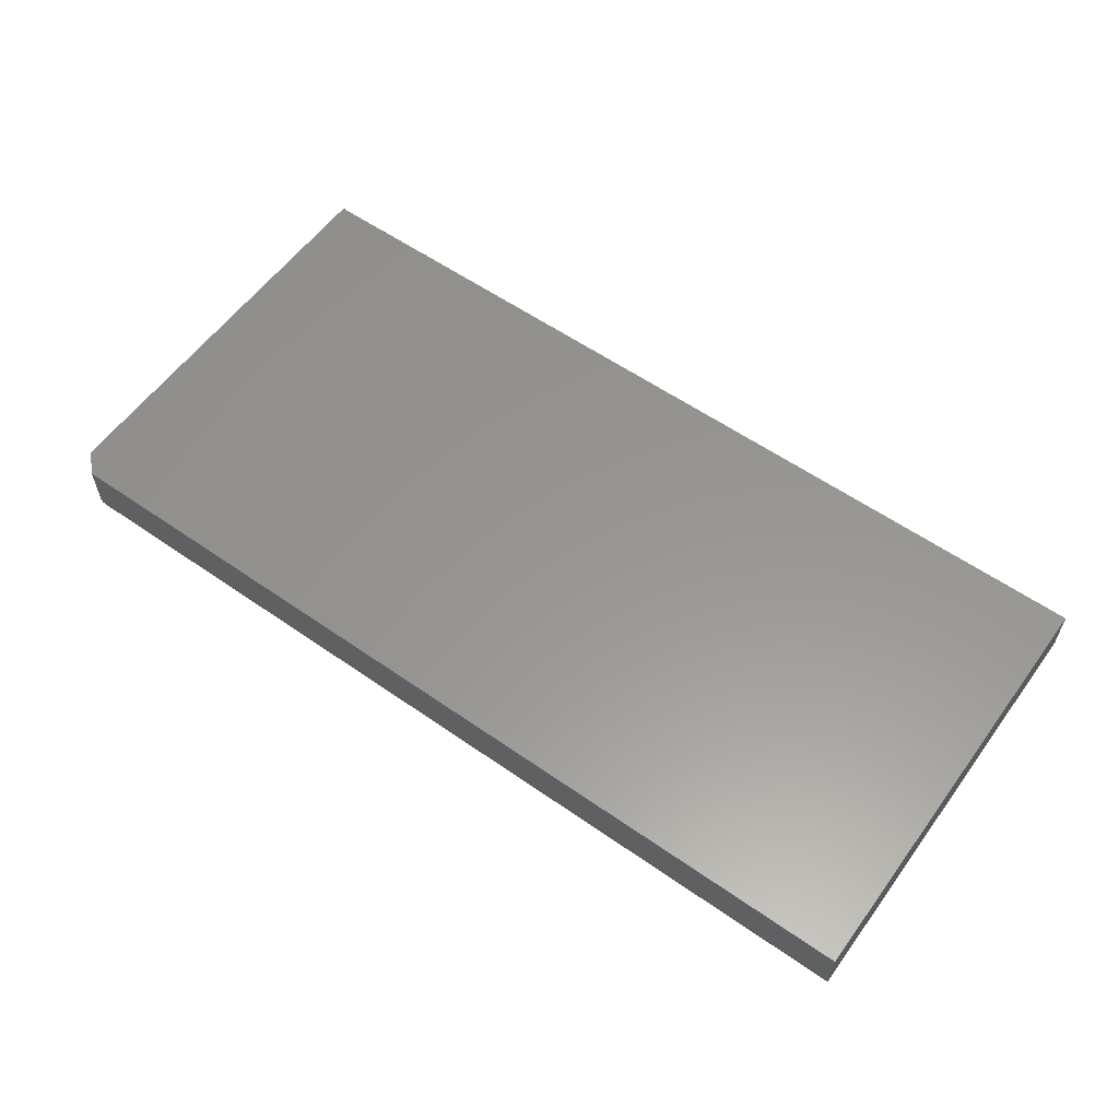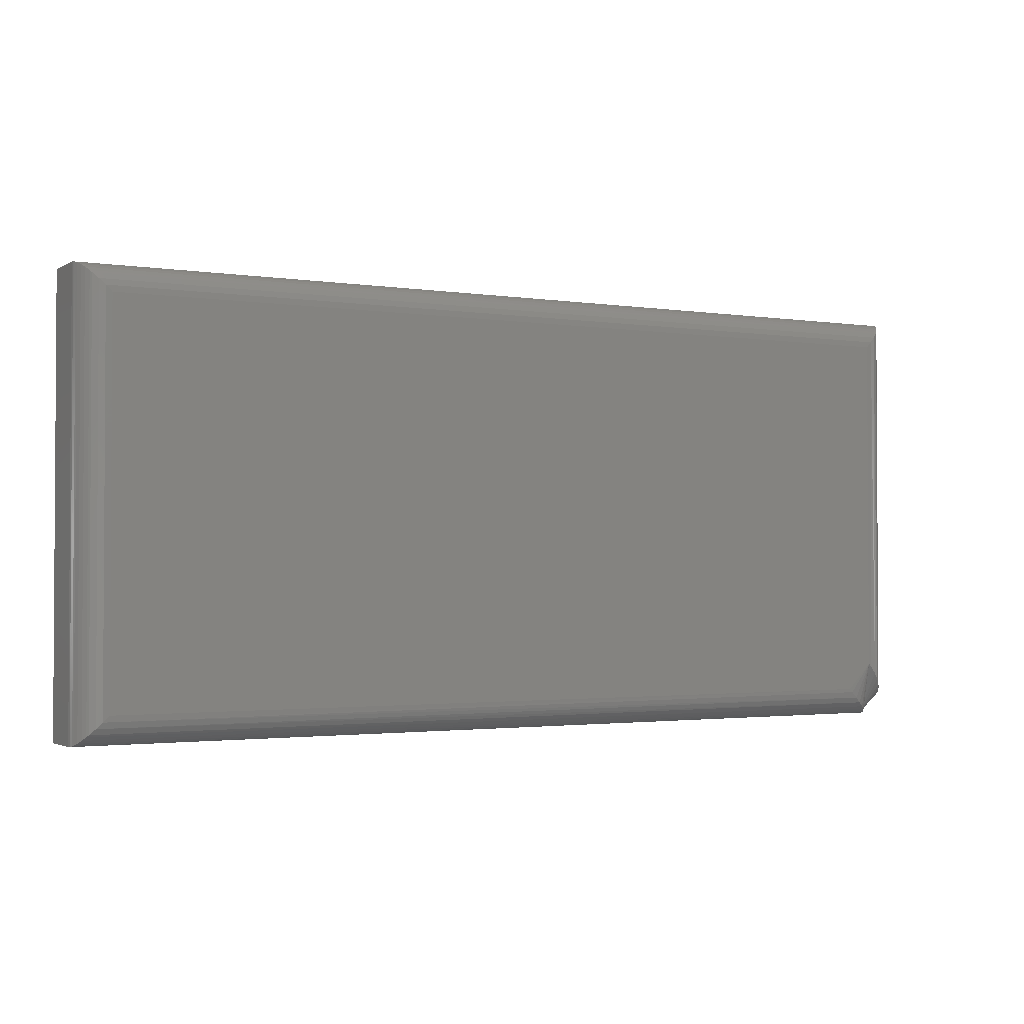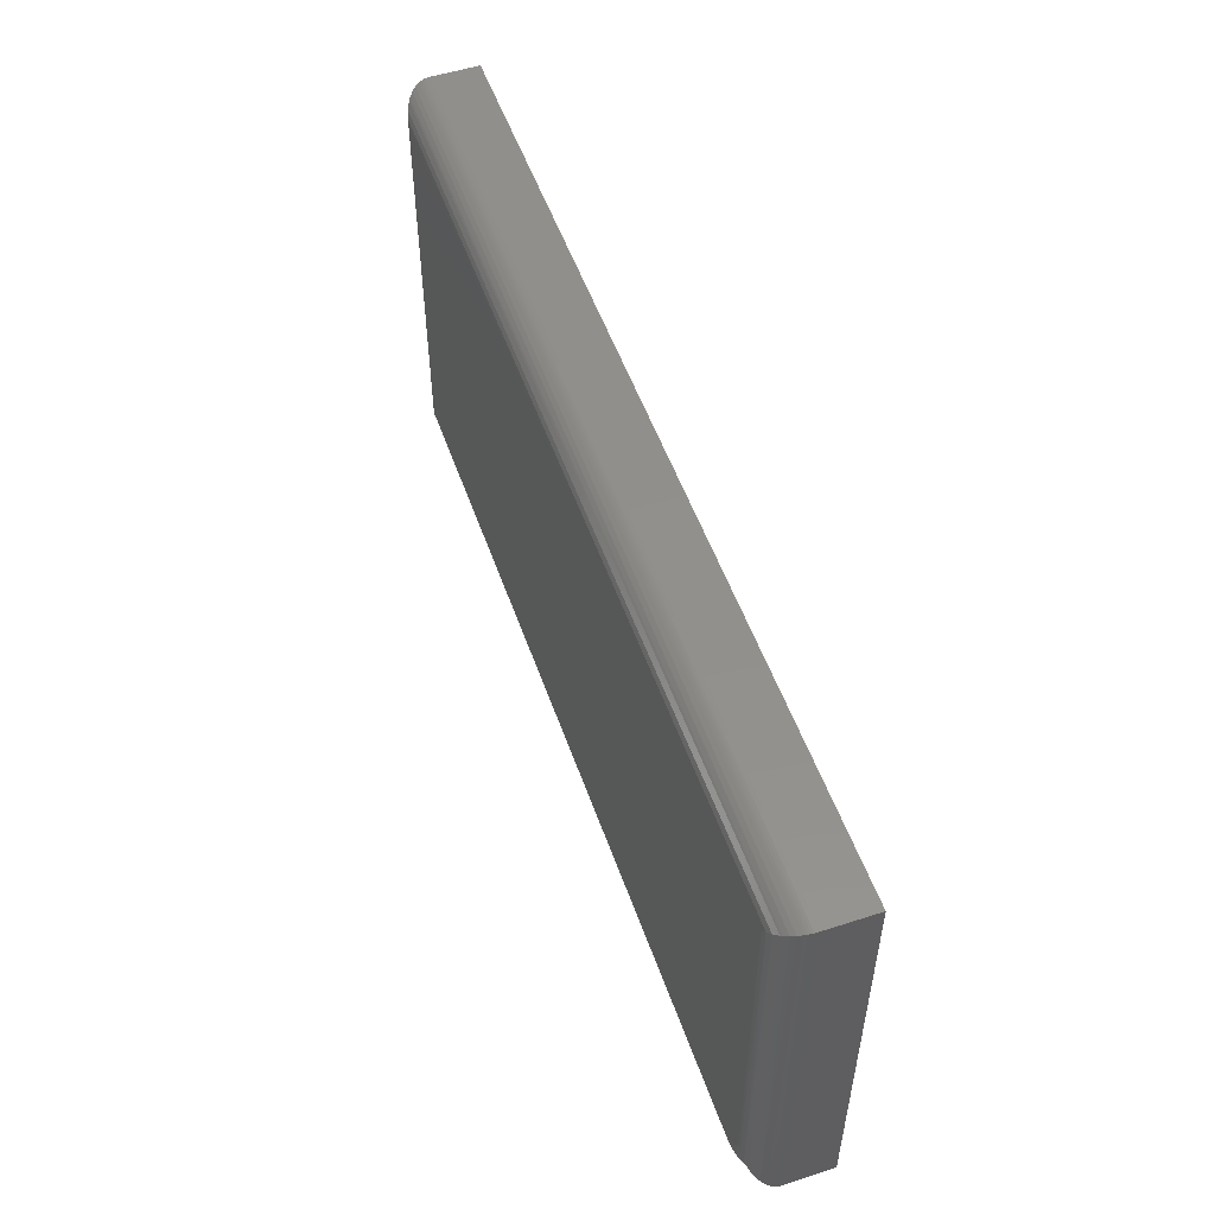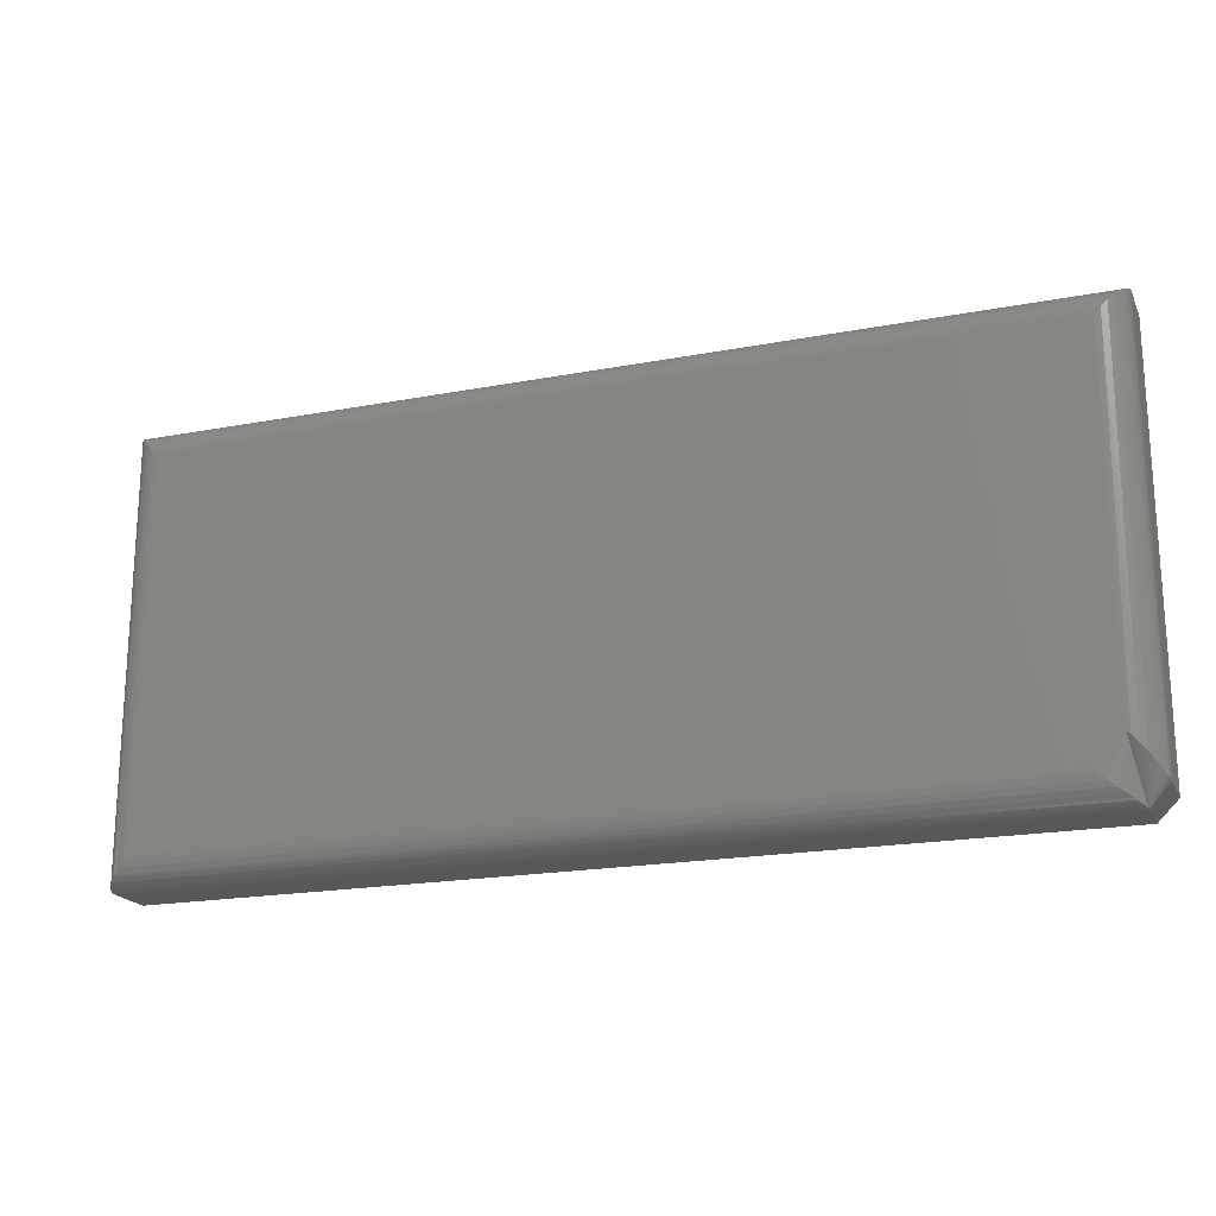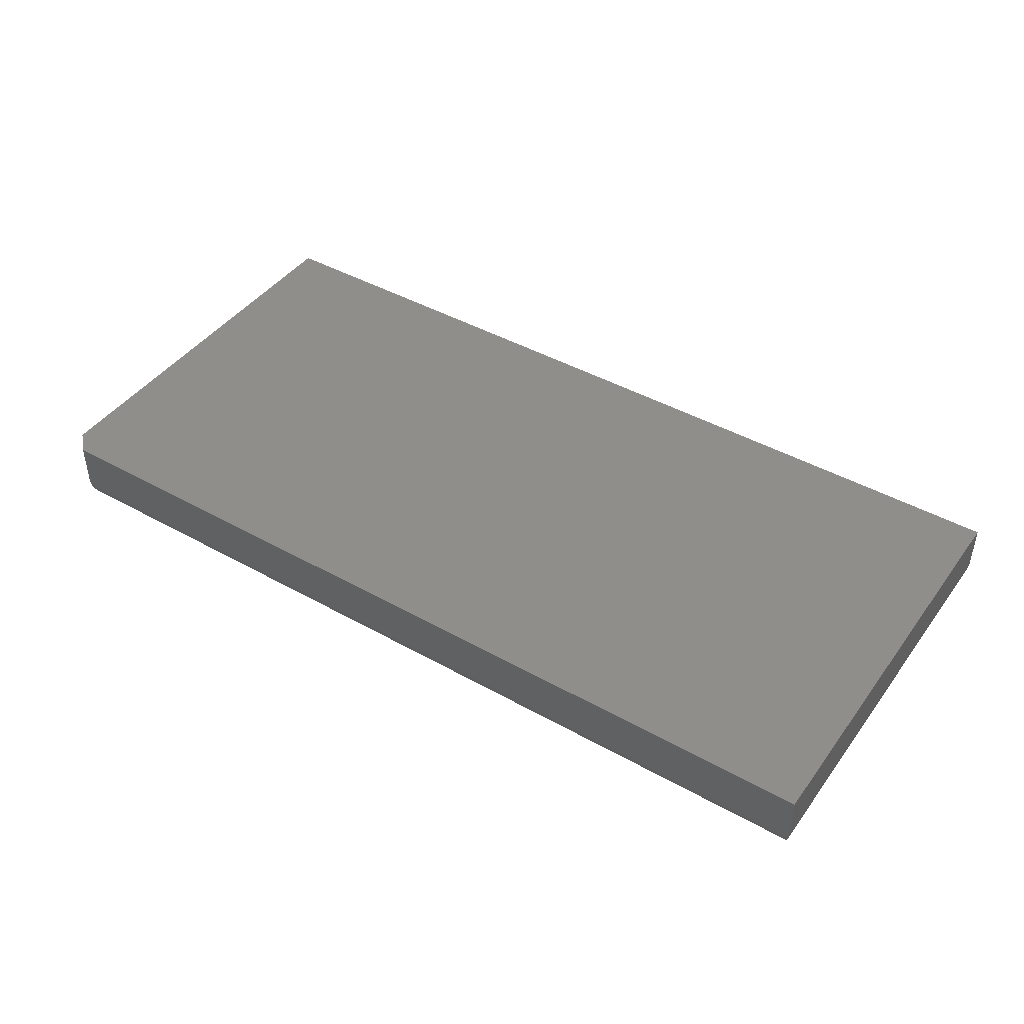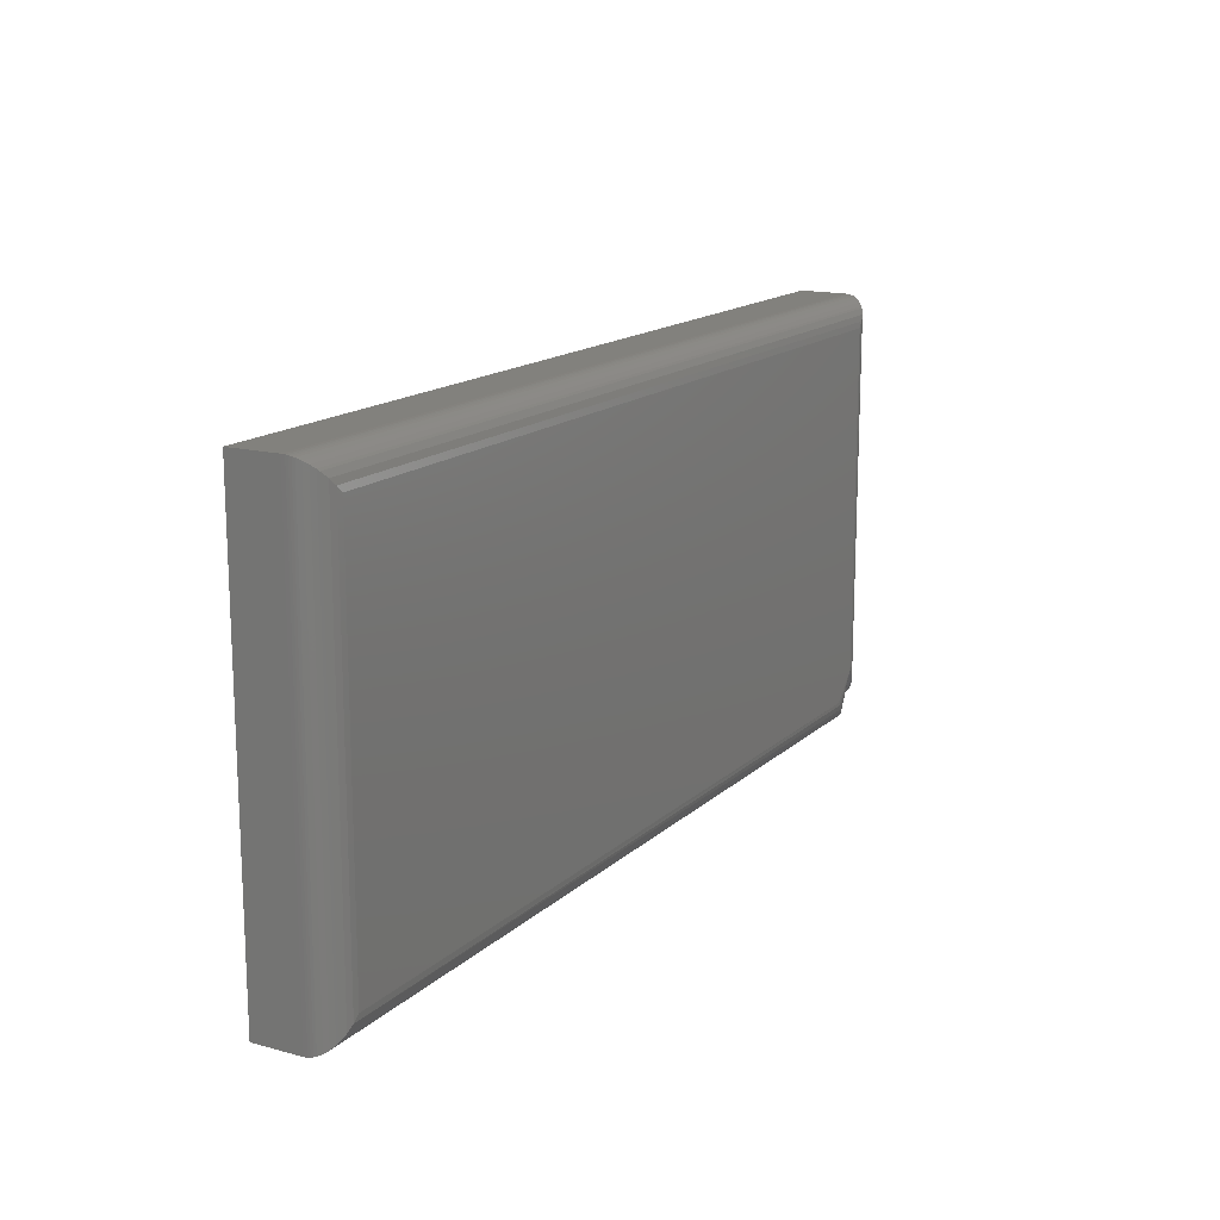
<metadata>
{"format":"stl","ext":"stl","renderer":"f3d","projection":"perspective","resolution":1024,"background":"white","views":[{"elev":58.2,"azim":-144.2,"up":"+Y"},{"elev":-1.9,"azim":-29.3,"up":"+Z"},{"elev":52.7,"azim":70.9,"up":"+Z"},{"elev":-19.4,"azim":19.7,"up":"+Z"},{"elev":43.6,"azim":-146.5,"up":"+Y"},{"elev":15.3,"azim":-60.6,"up":"+Z"}]}
</metadata>
<code>
# stl→obj: 67 verts, 130 faces
v 0.7266 -0.0625 0.3318
v 0.7295 -0.06231 0.04251
v 0.7314 -0.06199 0.3367
v 0.7266 -0.0625 0.04549
v 0.7484 -0.04747 0.3537
v 0.7468 -0.0509 0.3521
v 0.7478 -0.04895 0.01915
v 0.7466 -0.05121 0.02096
v 0.7453 -0.0532 0.02299
v 0.7446 -0.054 0.3499
v 0.7431 -0.05572 0.02612
v 0.742 -0.05671 0.3472
v 0.7405 -0.05788 0.3458
v 0.7391 -0.05885 0.03132
v 0.7361 -0.06047 0.3414
v 0.7345 -0.0611 0.0369
v 0.75 -0.03906 0.01562
v 0.75 -0.03906 0.3553
v 0.7499 -0.04168 0.01582
v 0.7498 -0.04196 0.3551
v 0.7494 -0.04418 0.01656
v 0.7495 -0.04384 0.3548
v 0.749 -0.04588 0.01725
v 0.7491 -0.04565 0.3543
v 0.7484 -0.04748 0.01813
v 0.7045 -0.0625 0.02339
v 0.01858 -0.06199 0.01858
v 0.7075 -0.06231 0.0205
v 0.02344 -0.0625 0.02344
v 0.00156 -0.04747 0.00156
v 0.7309 -0.04895 0.002189
v 0.729 -0.05121 0.003395
v 0.003206 -0.0509 0.003206
v 0.727 -0.0532 0.004741
v 0.005381 -0.054 0.005381
v 0.7239 -0.05572 0.006948
v 0.008017 -0.05671 0.008017
v 0.009469 -0.05788 0.009469
v 0.7187 -0.05885 0.01087
v 0.0139 -0.06047 0.0139
v 0.7131 -0.0611 0.01545
v 0 -0.03906 0
v 0.7344 -0.03906 -4.497e-17
v 0.0001798 -0.04196 0.0001798
v 0.7342 -0.04168 0.0001468
v 0.0004912 -0.04384 0.0004912
v 0.7334 -0.04418 0.0005645
v 0.0009455 -0.04565 0.0009455
v 0.7328 -0.04588 0.001014
v 0.7319 -0.04748 0.001563
v 0.02344 -0.0625 0.3318
v 0.75 0 0.01562
v 0.75 0 0.3553
v 0 0 0
v 0.7344 0 -4.497e-17
v 2.175e-17 0 0.3553
v 2.175e-17 -0.03906 0.3553
v 0.01858 -0.06199 0.3367
v 0.003206 -0.0509 0.3521
v 0.005381 -0.054 0.3499
v 0.008017 -0.05671 0.3472
v 0.009469 -0.05788 0.3458
v 0.0139 -0.06047 0.3414
v 0.0001798 -0.04196 0.3551
v 0.0004912 -0.04384 0.3548
v 0.0009455 -0.04565 0.3543
v 0.00156 -0.04747 0.3537
f 1 2 3
f 1 4 2
f 5 6 7
f 7 6 8
f 9 8 6
f 6 10 9
f 11 9 10
f 10 12 11
f 11 12 13
f 11 13 14
f 14 13 15
f 14 15 16
f 16 15 3
f 16 3 2
f 17 18 19
f 19 18 20
f 19 20 21
f 21 20 22
f 21 22 23
f 23 22 24
f 23 24 25
f 25 24 5
f 25 5 7
f 26 27 28
f 26 29 27
f 30 31 32
f 30 32 33
f 33 32 34
f 33 34 35
f 35 34 36
f 35 36 37
f 38 37 36
f 36 39 38
f 40 38 39
f 39 41 40
f 27 40 41
f 41 28 27
f 42 43 44
f 44 43 45
f 44 45 46
f 46 45 47
f 46 47 48
f 48 47 49
f 48 49 30
f 30 49 50
f 30 50 31
f 1 51 4
f 4 51 29
f 4 29 26
f 17 52 18
f 18 52 53
f 42 54 43
f 43 54 55
f 55 54 52
f 52 54 56
f 52 56 53
f 55 52 43
f 43 52 17
f 43 17 19
f 43 19 21
f 43 21 23
f 43 23 25
f 43 25 7
f 43 7 8
f 43 8 9
f 43 9 11
f 43 11 14
f 43 14 16
f 43 16 2
f 43 2 4
f 4 26 28
f 4 28 41
f 4 41 39
f 4 39 36
f 4 36 34
f 4 34 32
f 4 32 31
f 4 31 50
f 4 50 49
f 4 49 47
f 4 47 45
f 4 45 43
f 57 56 42
f 42 56 54
f 18 53 57
f 57 53 56
f 51 3 58
f 51 1 3
f 5 59 6
f 6 59 60
f 6 60 10
f 10 60 61
f 10 61 12
f 12 61 62
f 12 62 13
f 13 62 63
f 13 63 15
f 15 63 58
f 15 58 3
f 18 57 20
f 20 57 64
f 20 64 22
f 22 64 65
f 22 65 24
f 24 65 66
f 24 66 5
f 5 66 67
f 5 67 59
f 29 58 27
f 29 51 58
f 67 33 59
f 59 33 35
f 59 35 60
f 60 35 37
f 60 37 61
f 61 37 38
f 61 38 62
f 62 38 40
f 62 40 63
f 63 40 27
f 63 27 58
f 57 42 64
f 64 42 44
f 64 44 65
f 65 44 46
f 65 46 66
f 66 46 48
f 66 48 67
f 67 48 30
f 67 30 33

</code>
